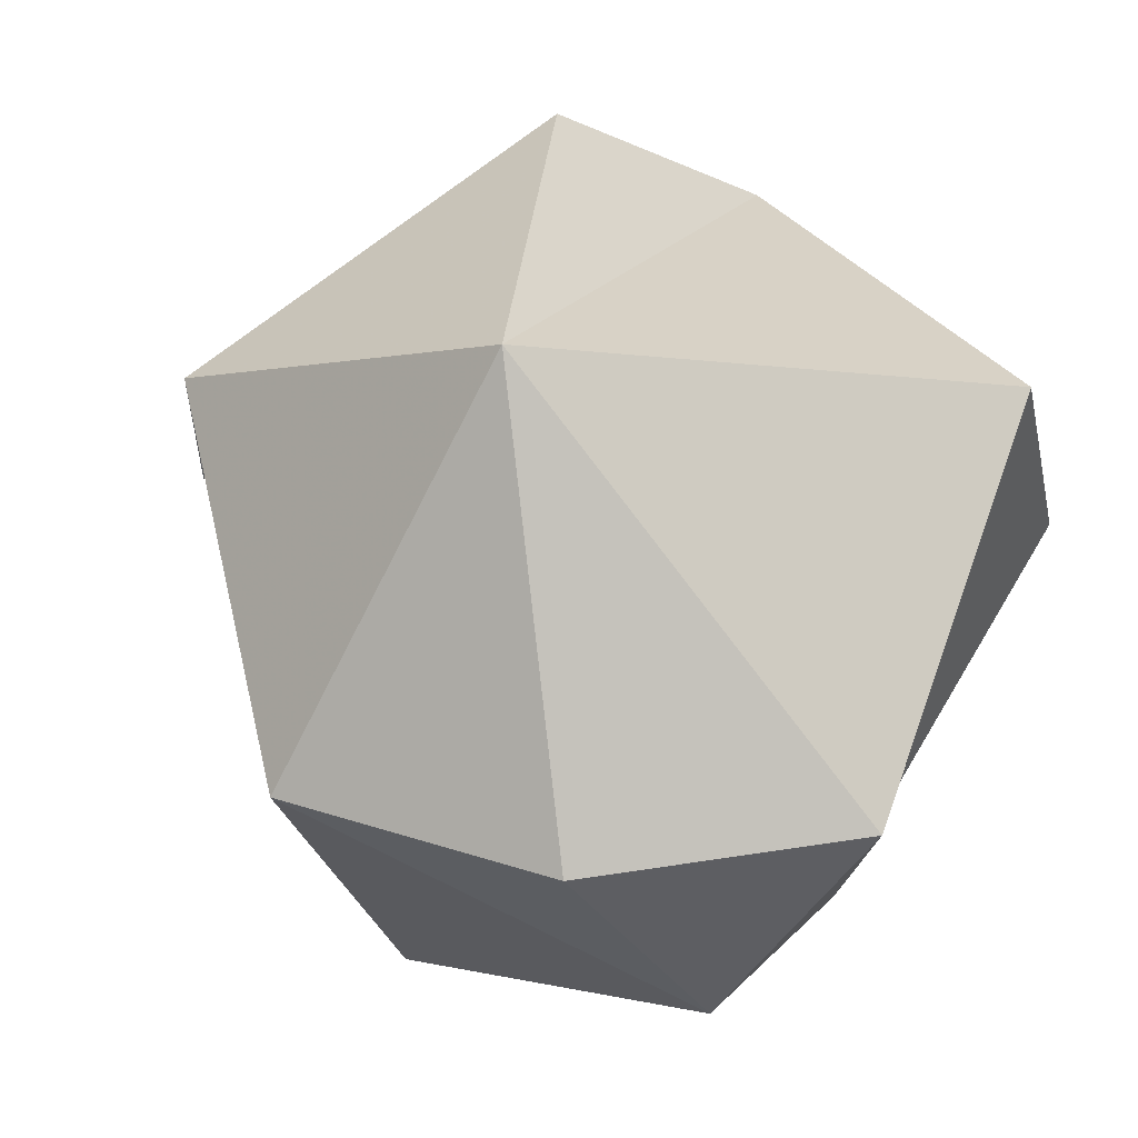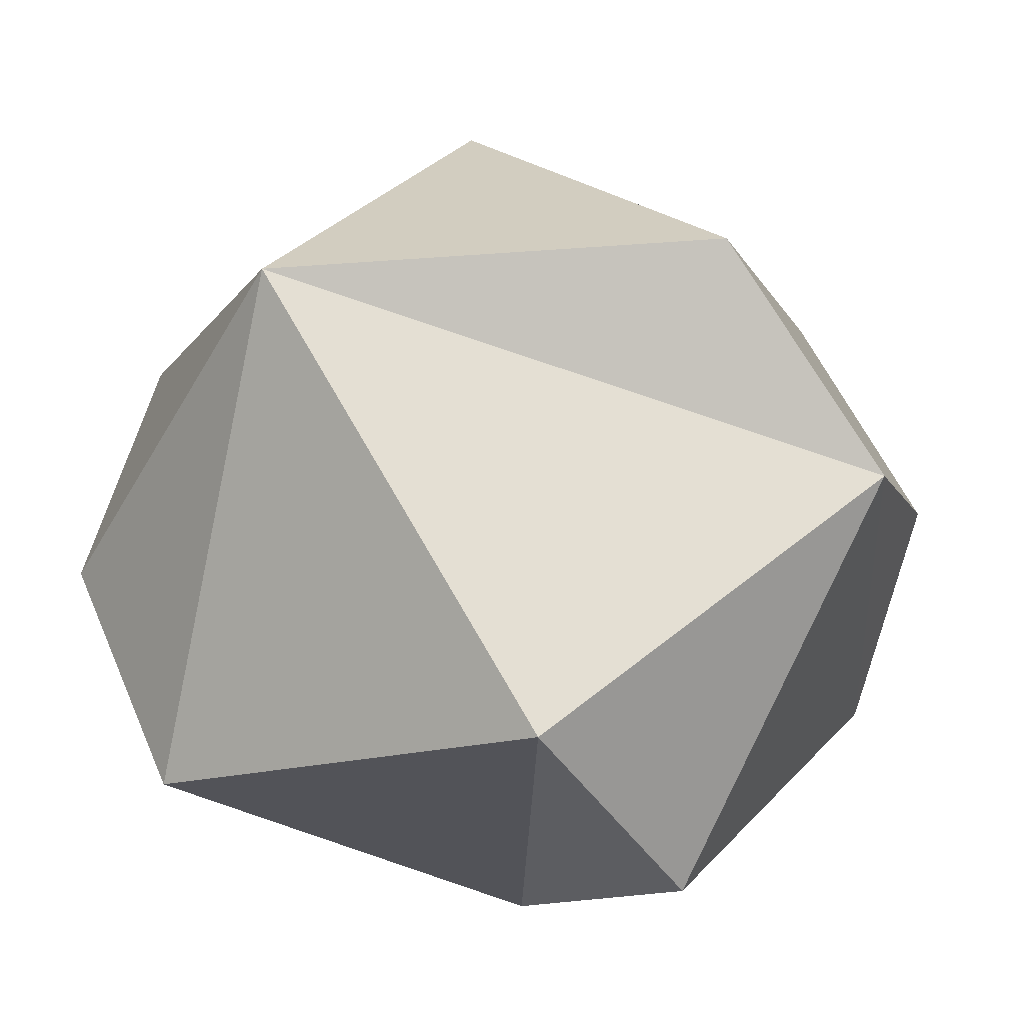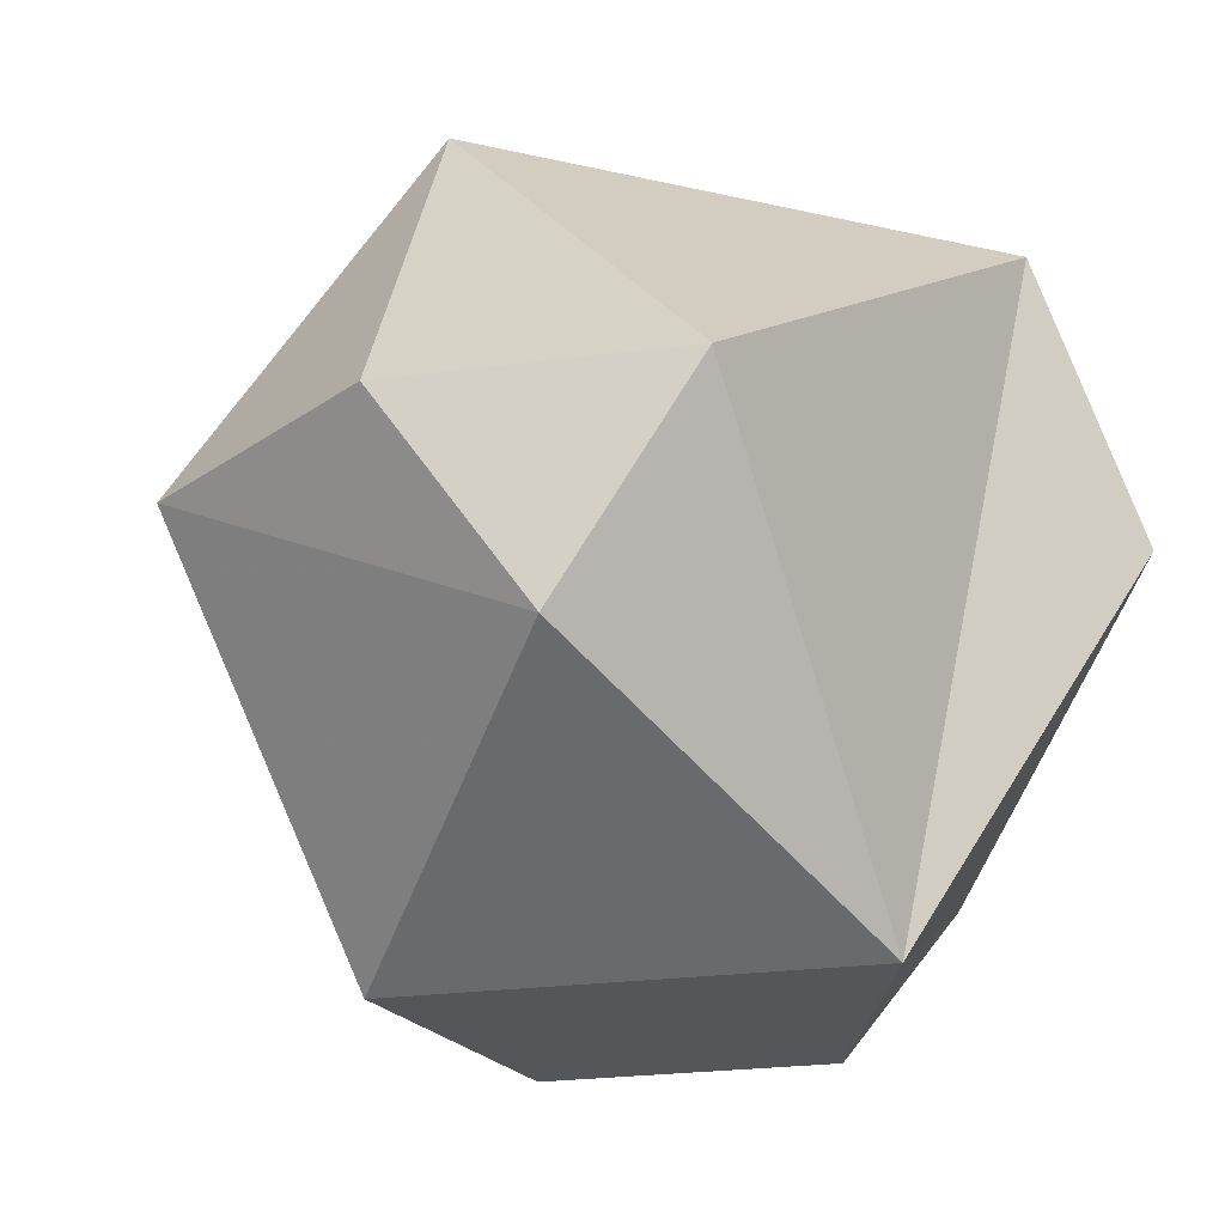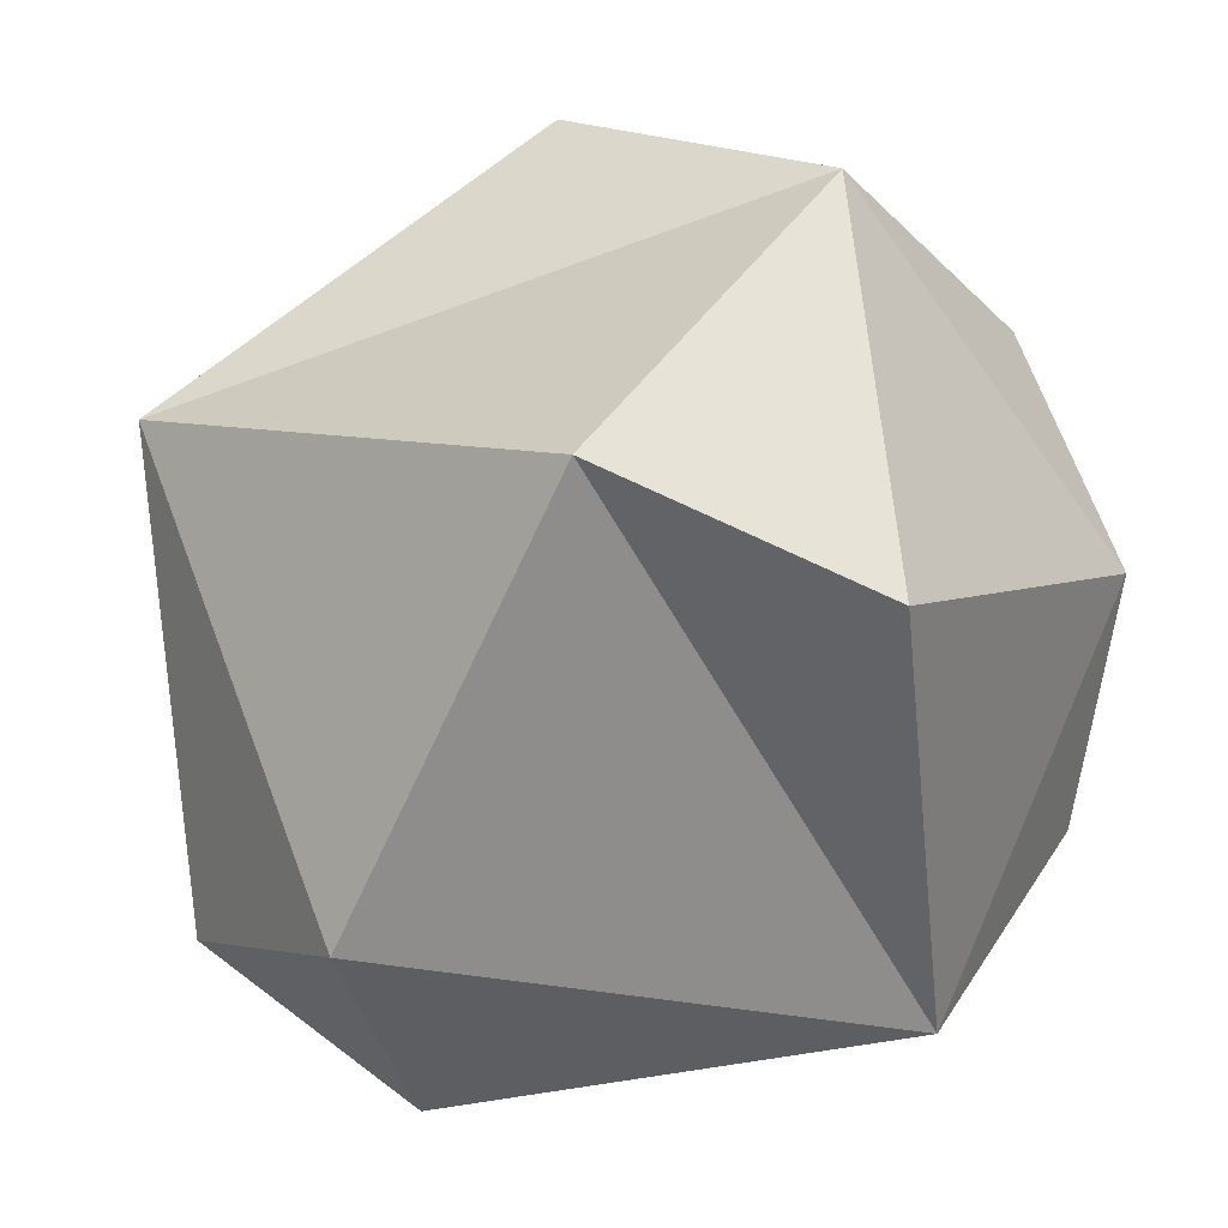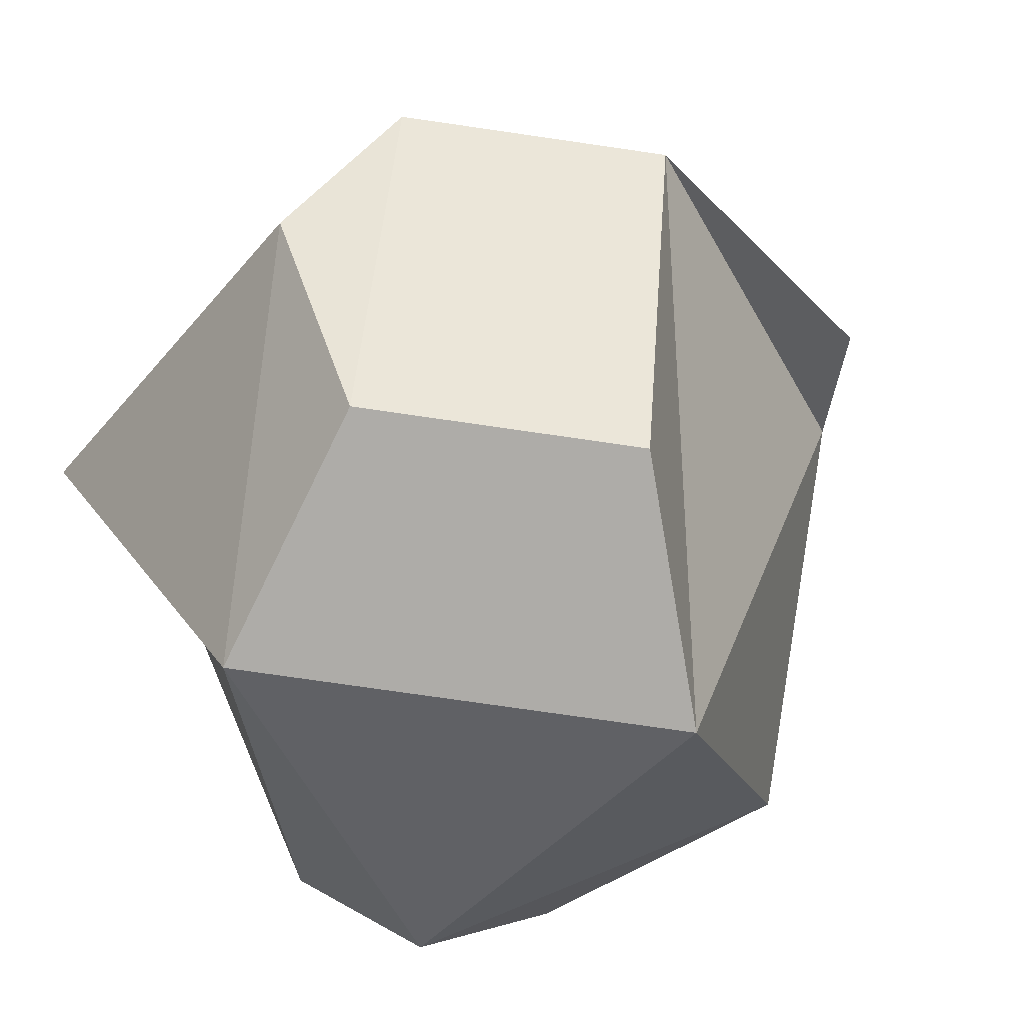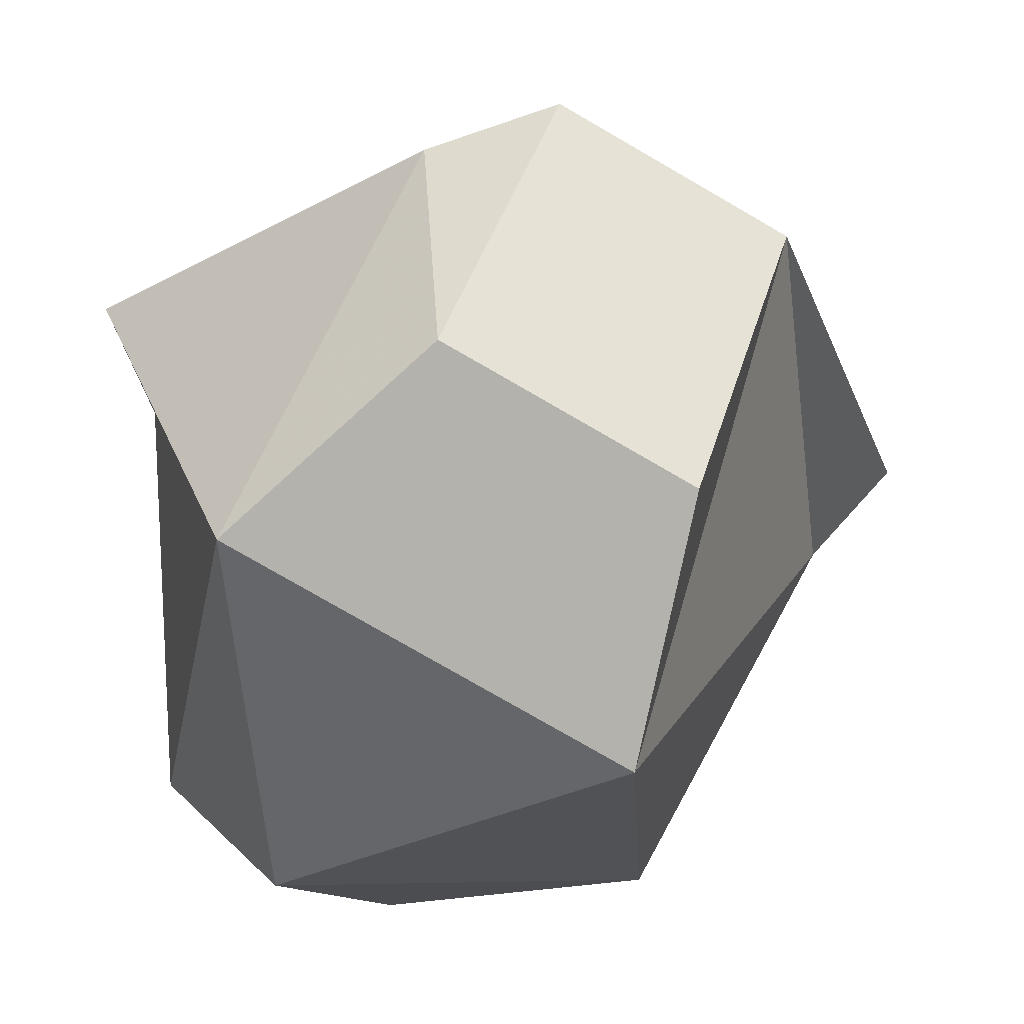
<metadata>
{"format":"obj","ext":"obj","renderer":"f3d","projection":"perspective","resolution":1024,"background":"white","views":[{"elev":34.1,"azim":113.6,"up":"+Y"},{"elev":54.1,"azim":-167.0,"up":"+Y"},{"elev":-25.3,"azim":138.0,"up":"+Y"},{"elev":-71.2,"azim":-146.8,"up":"+Z"},{"elev":-76.8,"azim":-62.2,"up":"+Y"},{"elev":-79.6,"azim":-83.9,"up":"+Y"}]}
</metadata>
<code>
v 0.7236 -0.4472 -0.5257
v 0.5878 0 -0.809
v 0.9511 0 -0.309
f 1 2 3
v 0.9511 0 0.309
v 0.4253 -0.8507 0.309
f 4 5 1
f 4 1 3
v 0.2764 0.4472 0.8506
v 0.5257 0.8507 0
v -0.4253 0.8507 0.309
f 6 7 8
v -0.1625 -0.8507 0.5
v -0.5257 -0.8507 0
v -0.1625 -0.8507 -0.5
f 9 10 11
v -0.8506 0.5257 0
v -0.9511 0 0.309
v -0.5878 0 0.809
f 12 13 14
v -0.8944 -0.4472 0
f 11 10 15
v -0.5878 0 -0.809
f 11 15 16
v -0.2629 0.5257 -0.809
f 7 17 12
f 7 12 8
f 17 16 12
f 17 2 11
f 17 11 16
f 2 1 11
f 12 16 15
f 12 15 13
f 8 12 14
f 8 14 6
v 0 0 1
f 14 18 6
f 2 7 3
f 11 1 5
f 11 5 9
f 13 15 10
f 13 10 14
f 10 9 14
f 18 14 6
f 14 9 5
f 14 5 6
f 5 4 6
f 3 7 4
f 7 6 4
f 17 7 2

</code>
